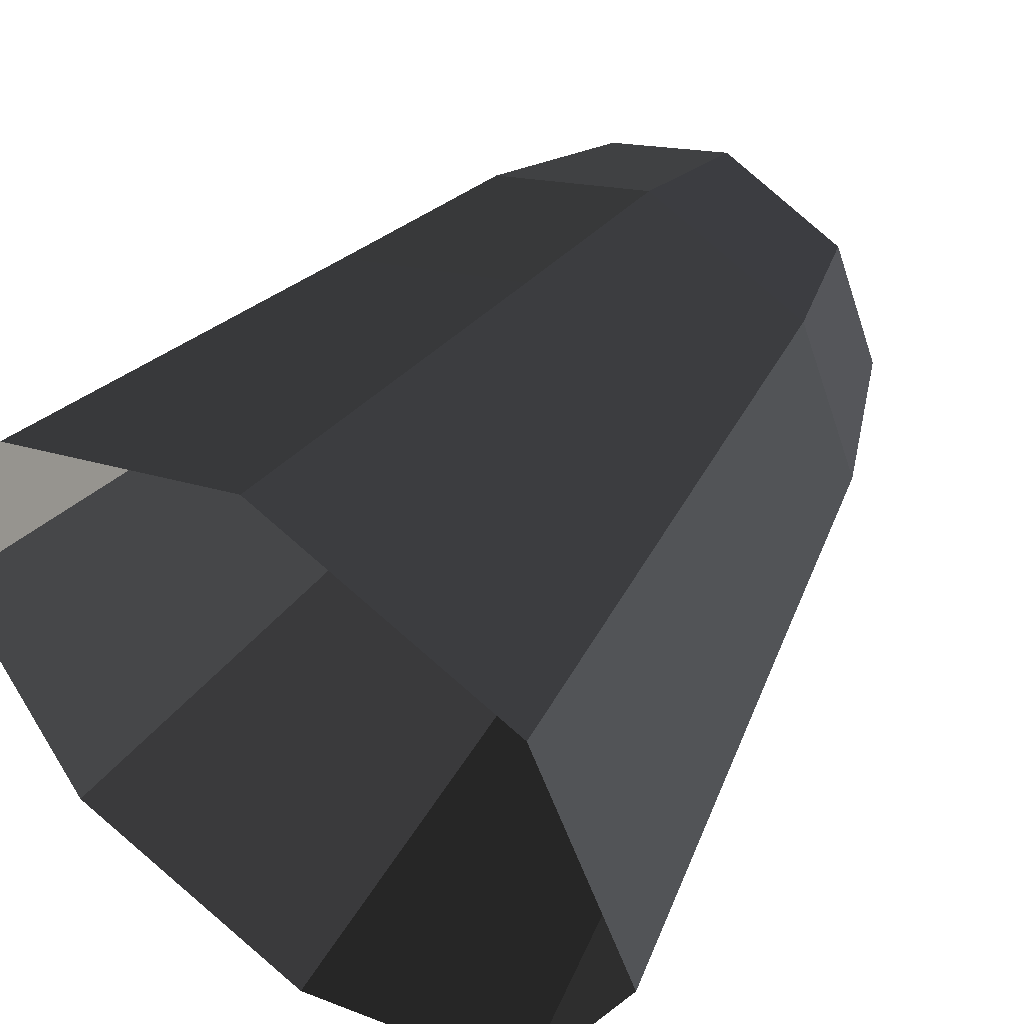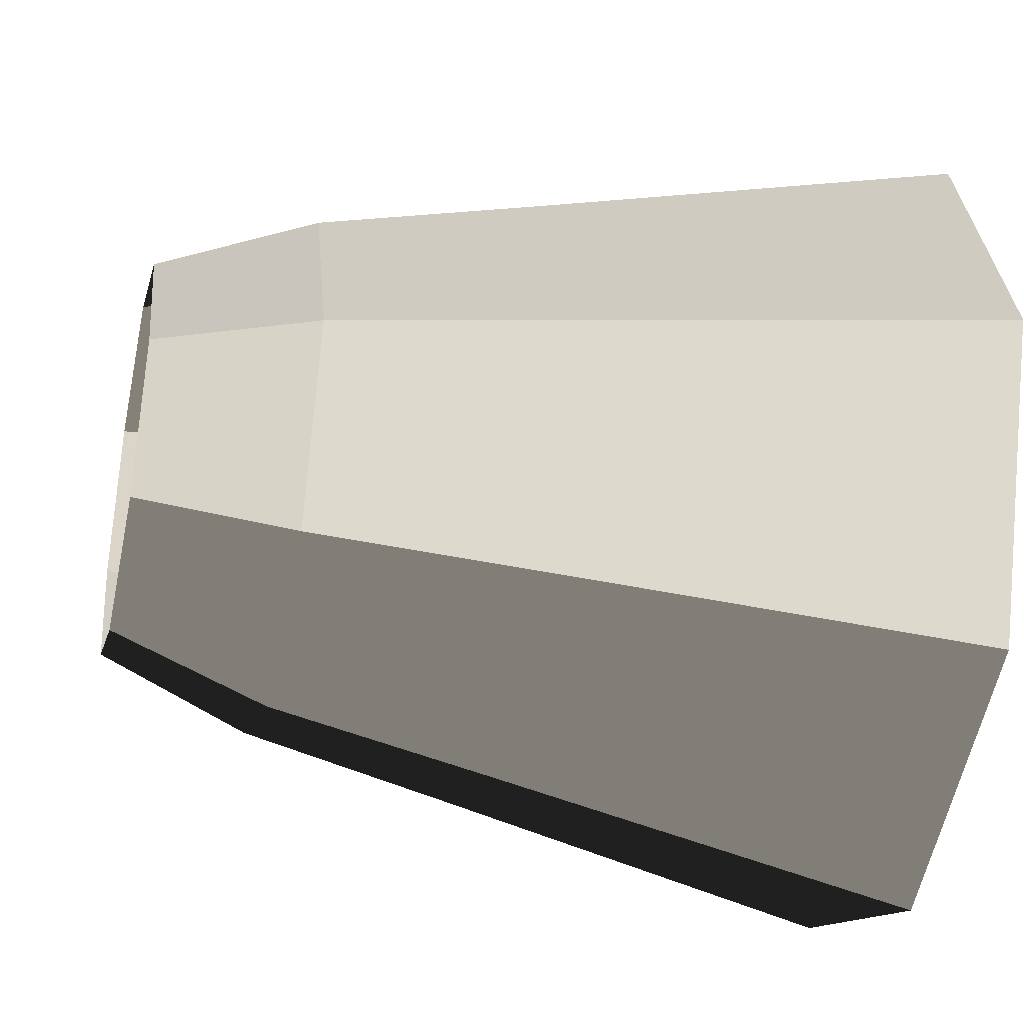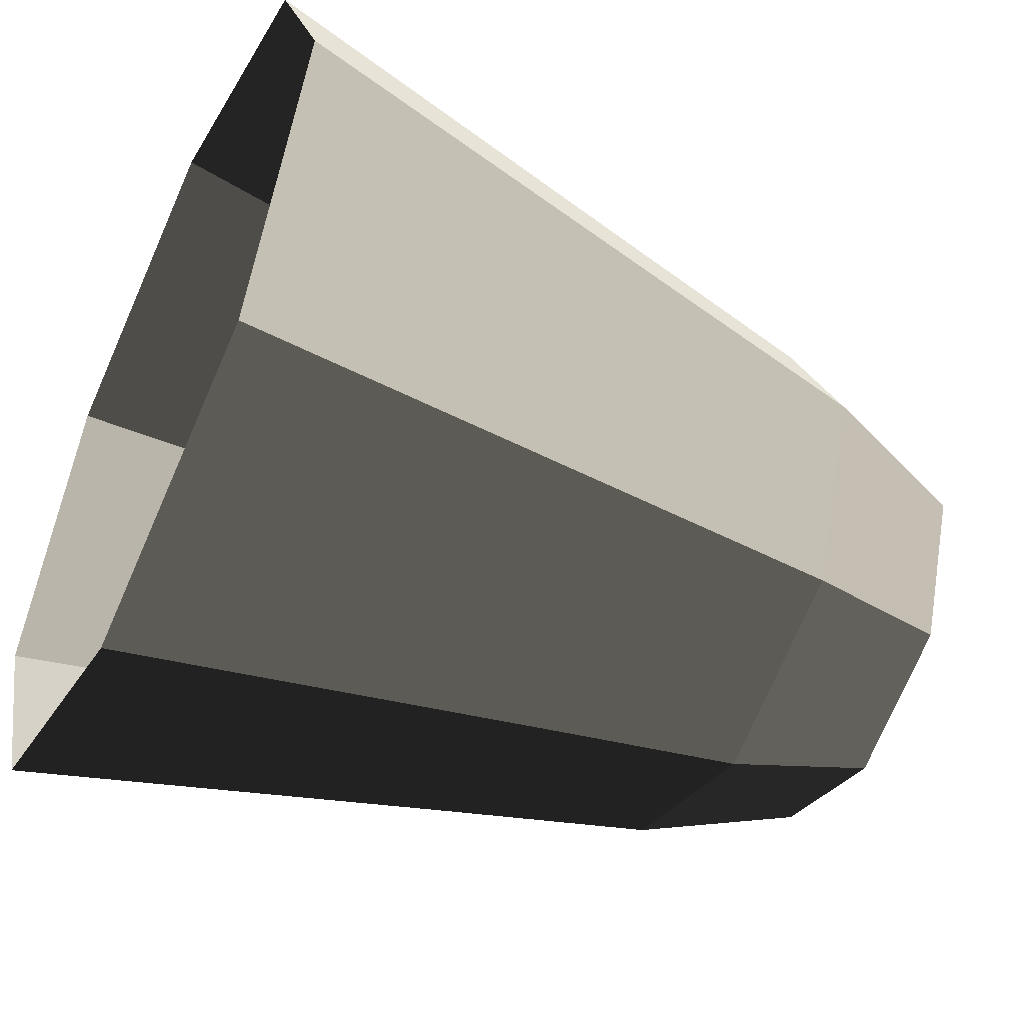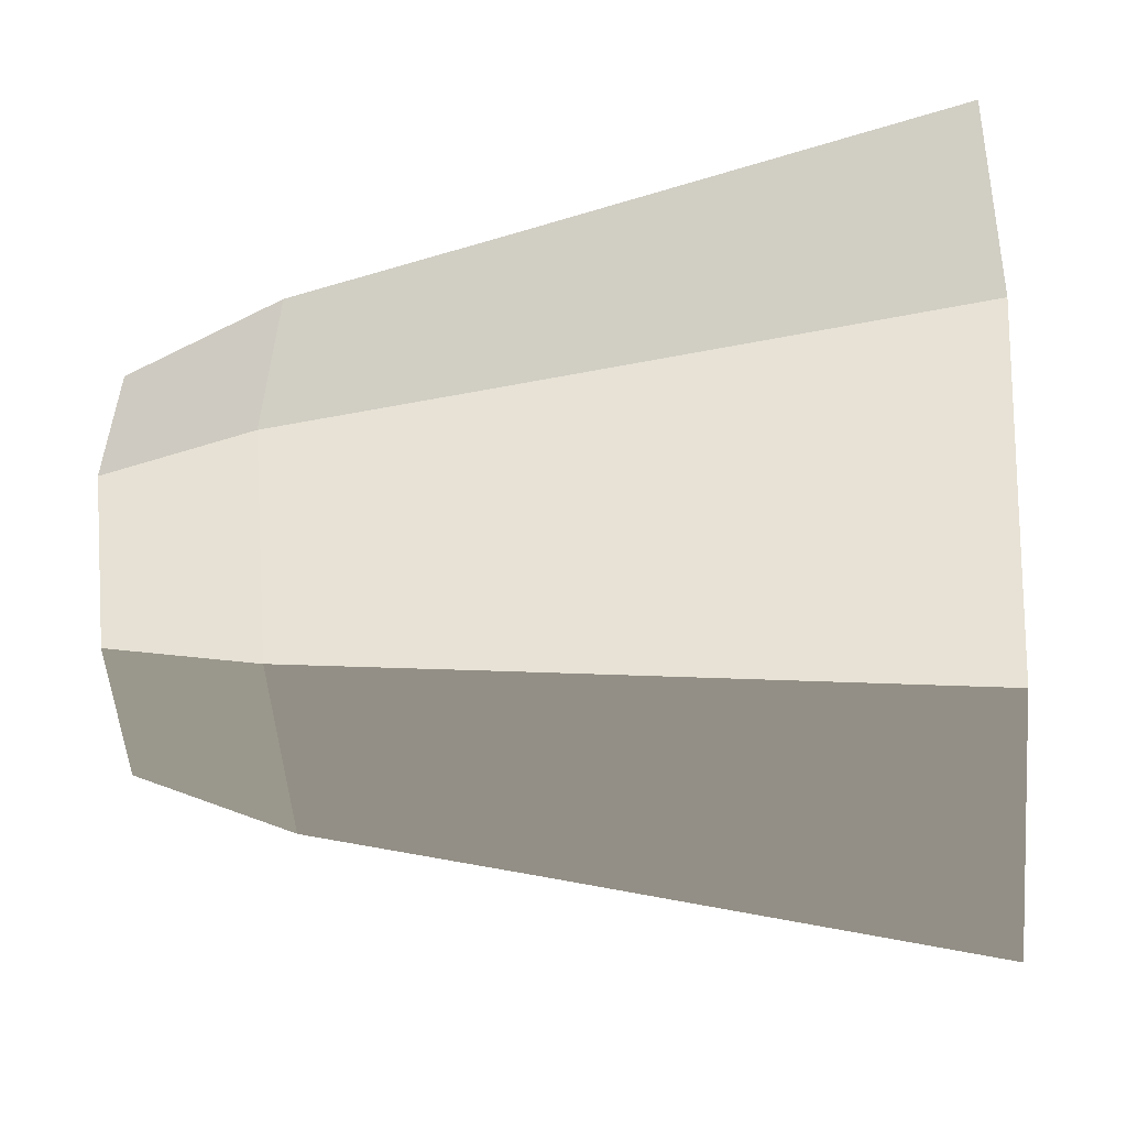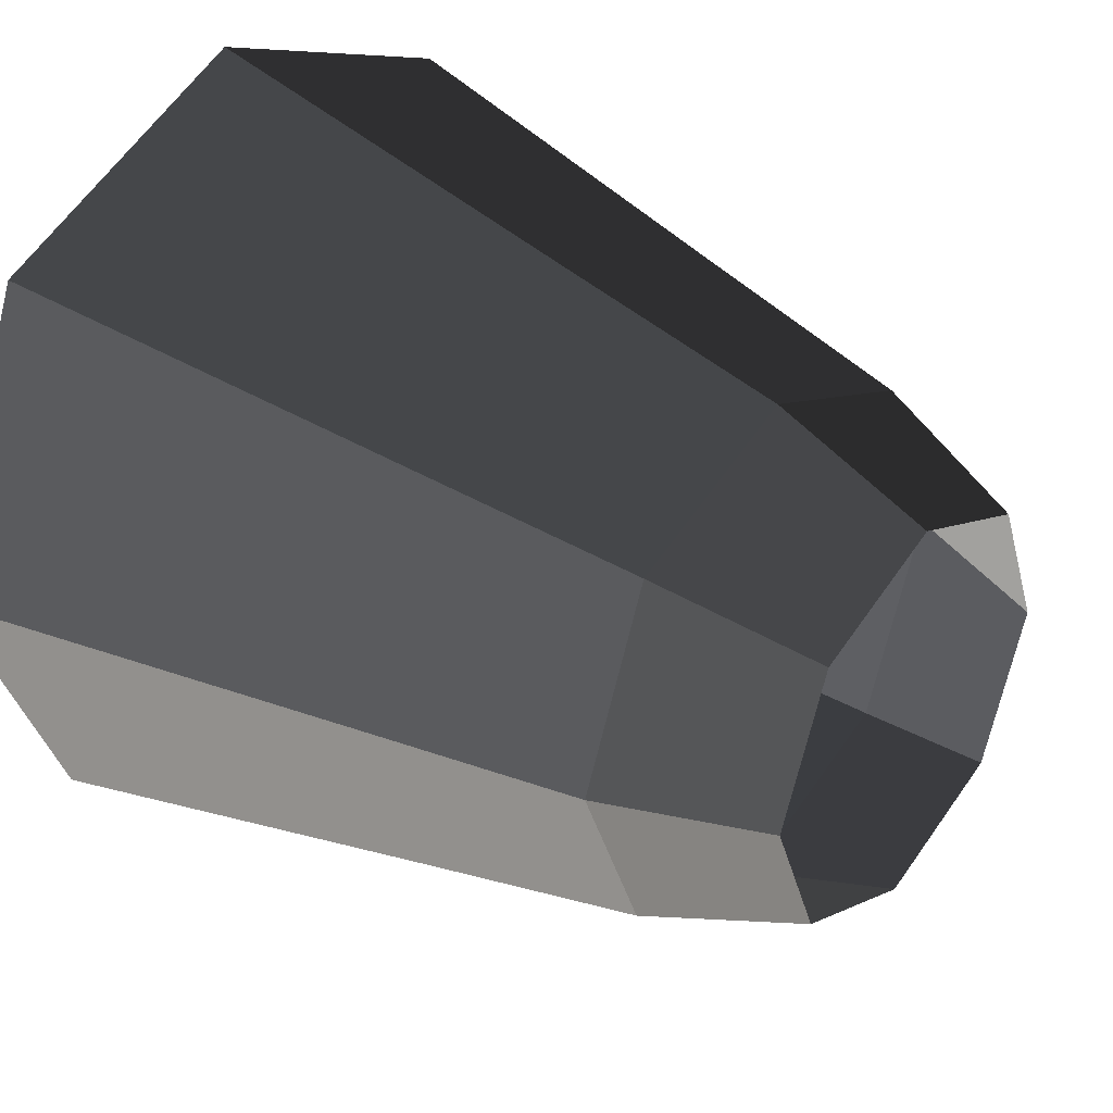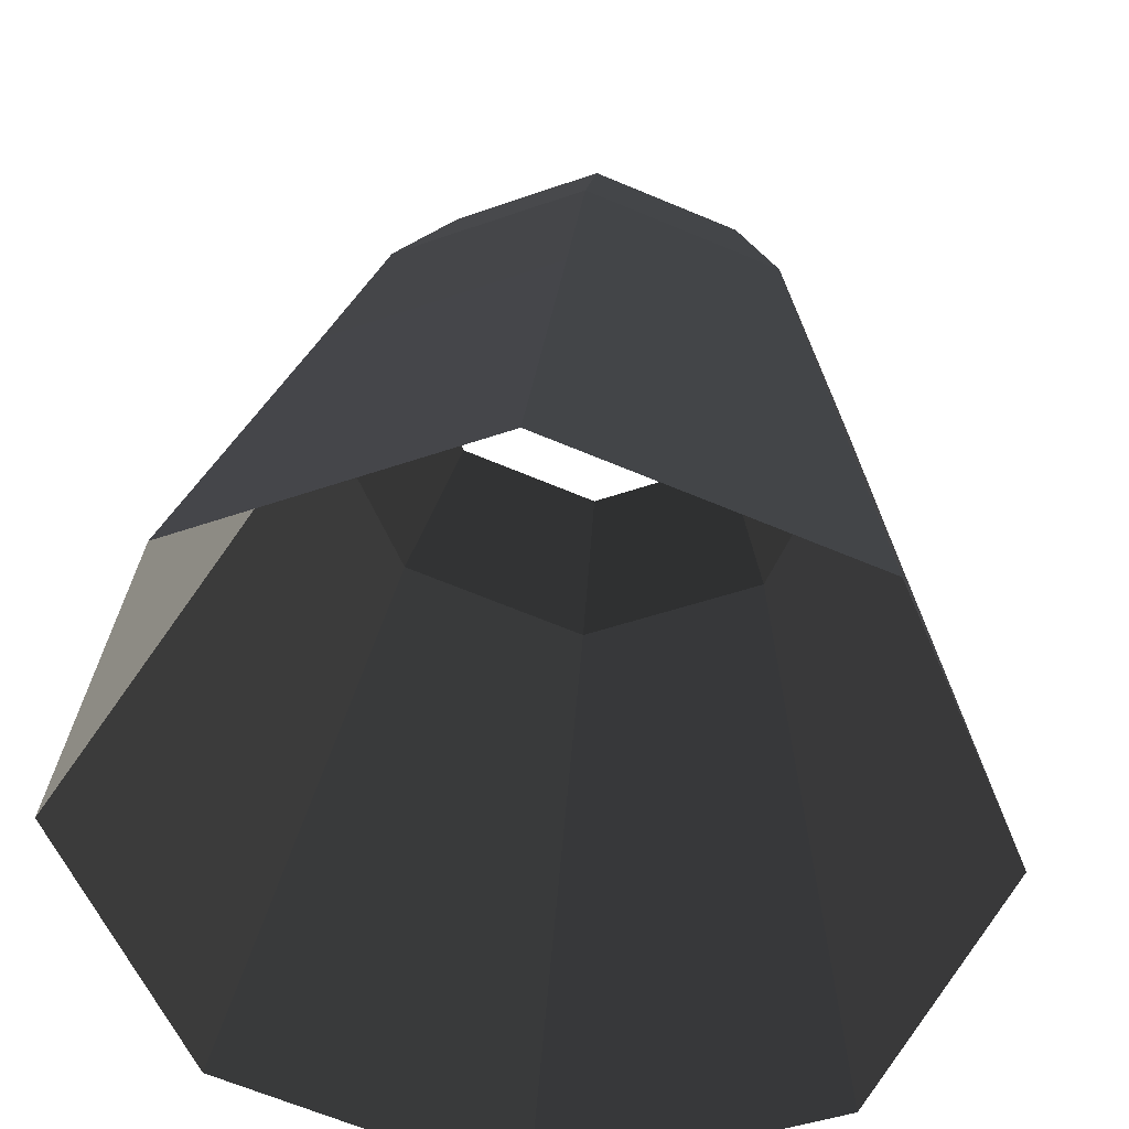
<metadata>
{"format":"obj","ext":"obj","renderer":"f3d","projection":"perspective","resolution":1024,"background":"white","views":[{"elev":50.0,"azim":-145.2,"up":"+Z"},{"elev":-35.1,"azim":77.2,"up":"+Z"},{"elev":-51.8,"azim":-115.8,"up":"+Z"},{"elev":-28.6,"azim":95.4,"up":"+Z"},{"elev":35.3,"azim":-51.6,"up":"+Z"},{"elev":35.8,"azim":-175.3,"up":"+Z"}]}
</metadata>
<code>
v -0.2152 0.8277 -0.215
v -0 0.8277 -0.304
v -0.1646 0.5164 -0.1644
v -0 0.5164 -0.2325
v 0.1646 0.5164 -0.1644
v 0.2152 0.8277 -0.215
v 0.2328 0.5164 0
v 0.3043 0.8277 0
v 0.1646 0.5164 0.1644
v 0.2152 0.8277 0.215
v -0 0.5164 0.2325
v -0 0.8277 0.304
v -0.1646 0.5164 0.1644
v -0.2152 0.8277 0.215
v -0.2328 0.5164 0
v -0.3043 0.8277 0
v -0.1646 0.5164 -0.1644
v -0.2152 0.8277 -0.215
v -0.1963 0.3556 0
v -0.1388 0.3556 -0.1388
v -0 0.3556 -0.1963
v -0 0.5164 -0.2325
v 0.1388 0.3556 -0.1388
v 0.1646 0.5164 -0.1644
v 0.1963 0.3556 0
v 0.2328 0.5164 0
v 0.1388 0.3556 0.1388
v 0.1646 0.5164 0.1644
v -0 0.3556 0.1963
v -0 0.5164 0.2325
v -0.1388 0.3556 0.1388
v -0.1646 0.5164 0.1644
v -0.1963 0.3556 0
v -0.2328 0.5164 0
v -0.1049 0.2402 0.1049
v -0.1484 0.2402 0
v -0.1049 0.2402 -0.1049
v -0.1388 0.3556 -0.1388
v -0 0.2402 -0.1484
v -0 0.3556 -0.1963
v 0.1049 0.2402 -0.1049
v 0.1388 0.3556 -0.1388
v 0.1484 0.2402 0
v 0.1963 0.3556 0
v 0.1049 0.2402 0.1049
v 0.1388 0.3556 0.1388
v -0 0.2402 0.1484
v -0 0.3556 0.1963
v -0.1049 0.2402 0.1049
v -0.1388 0.3556 0.1388
g Group_001
f 1 2 4 3
f 4 2 6 5
f 5 6 8 7
f 7 8 10 9
f 9 10 12 11
f 11 12 14 13
f 13 14 16 15
f 15 16 18 17
f 15 17 20 19
f 20 17 22 21
f 21 22 24 23
f 23 24 26 25
f 25 26 28 27
f 27 28 30 29
f 29 30 32 31
f 31 32 34 33
f 31 33 36 35
f 36 33 38 37
f 37 38 40 39
f 39 40 42 41
f 41 42 44 43
f 43 44 46 45
f 45 46 48 47
f 47 48 50 49

</code>
